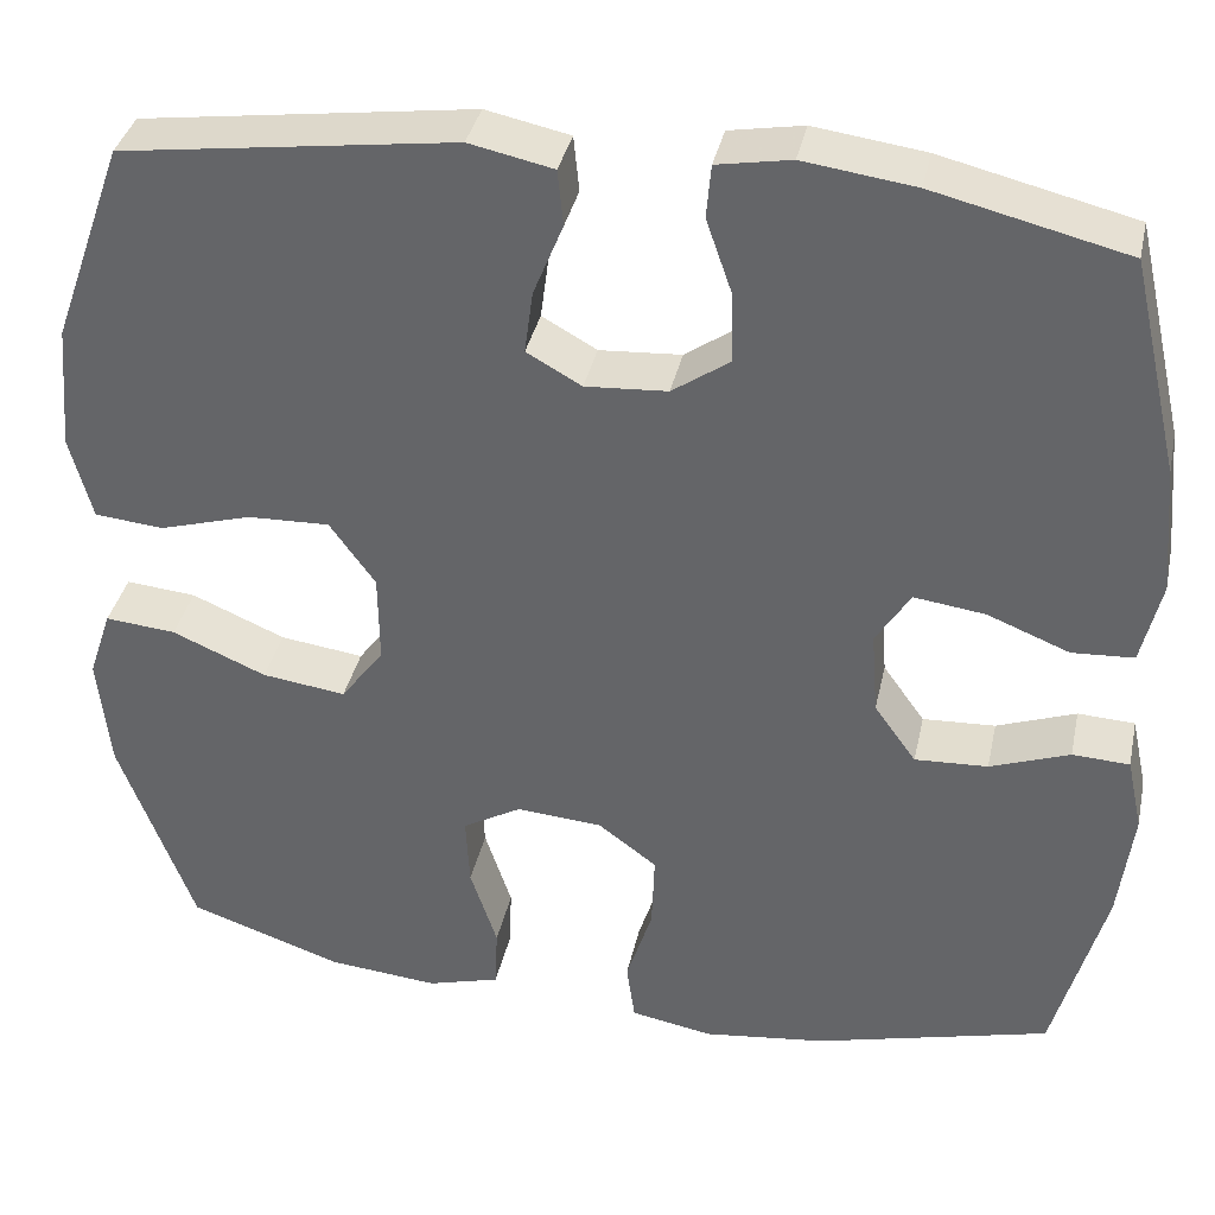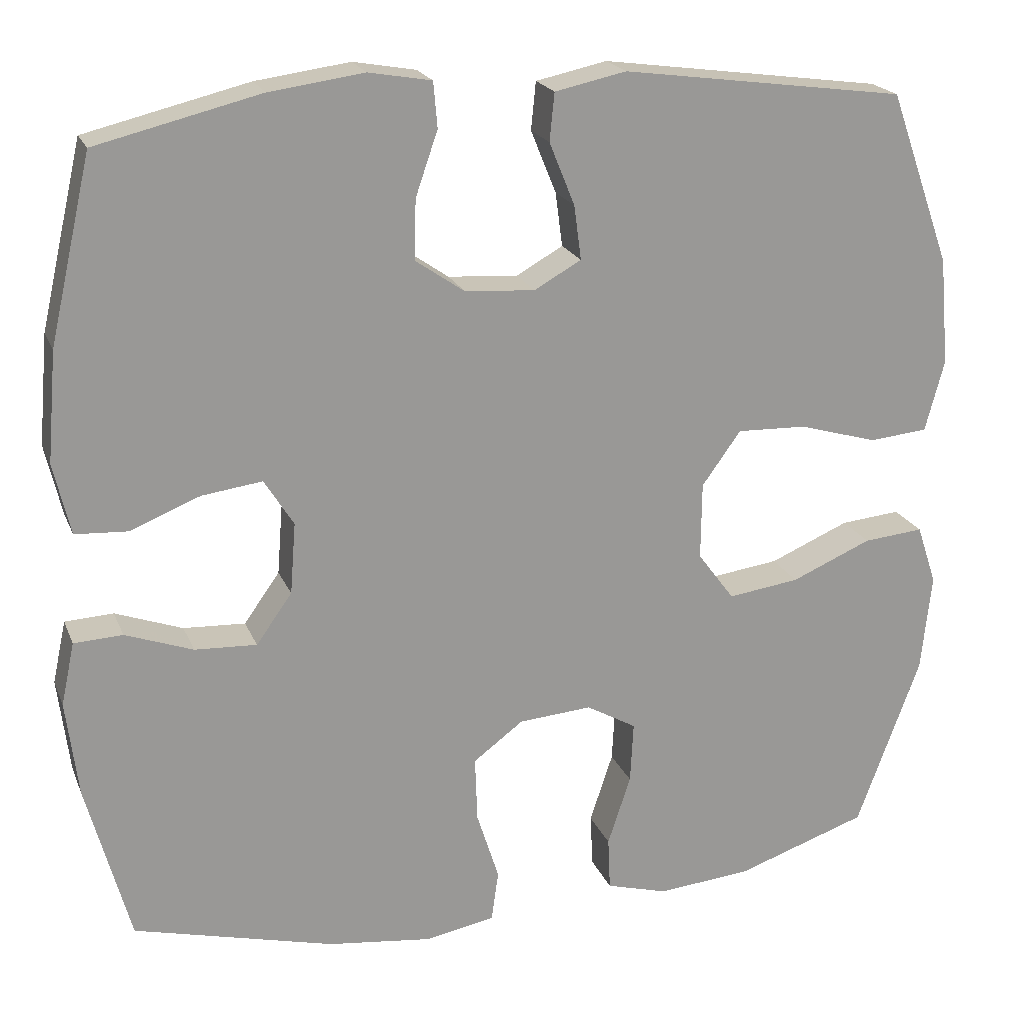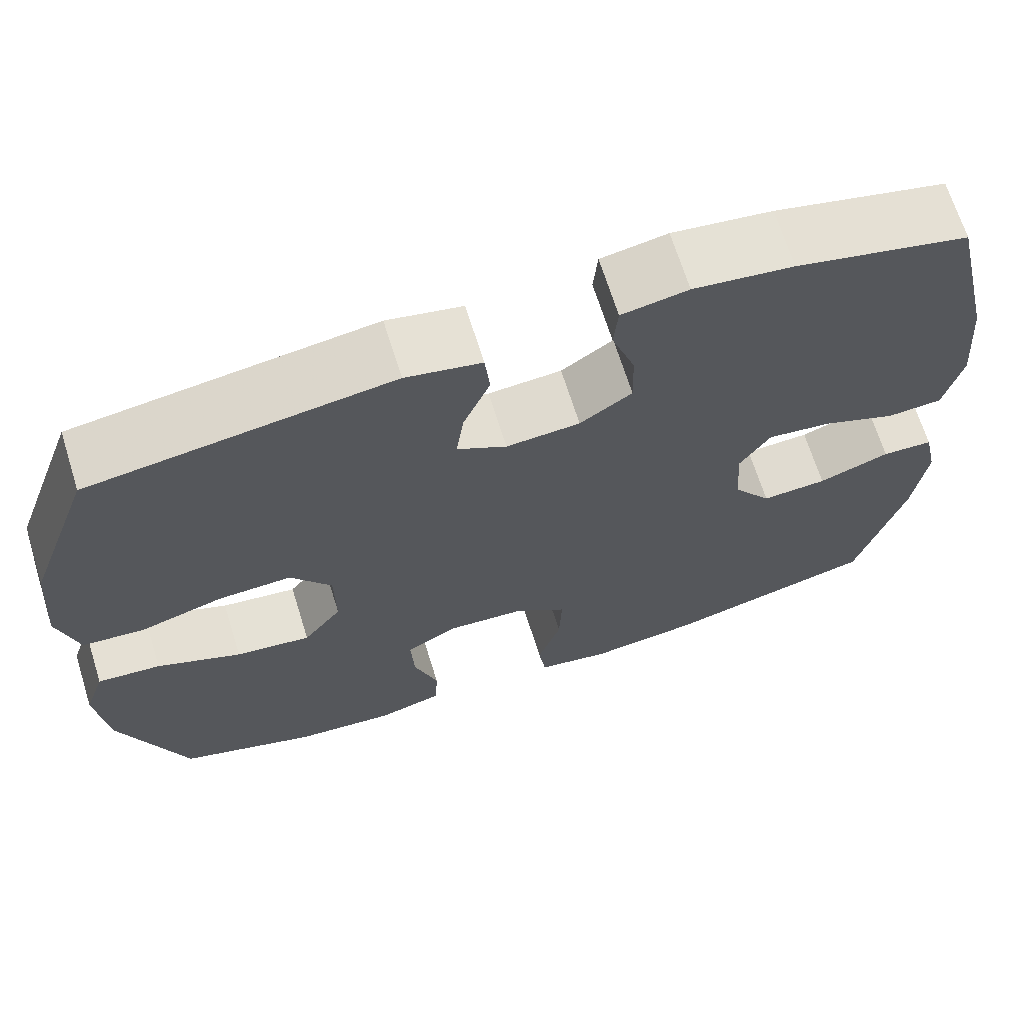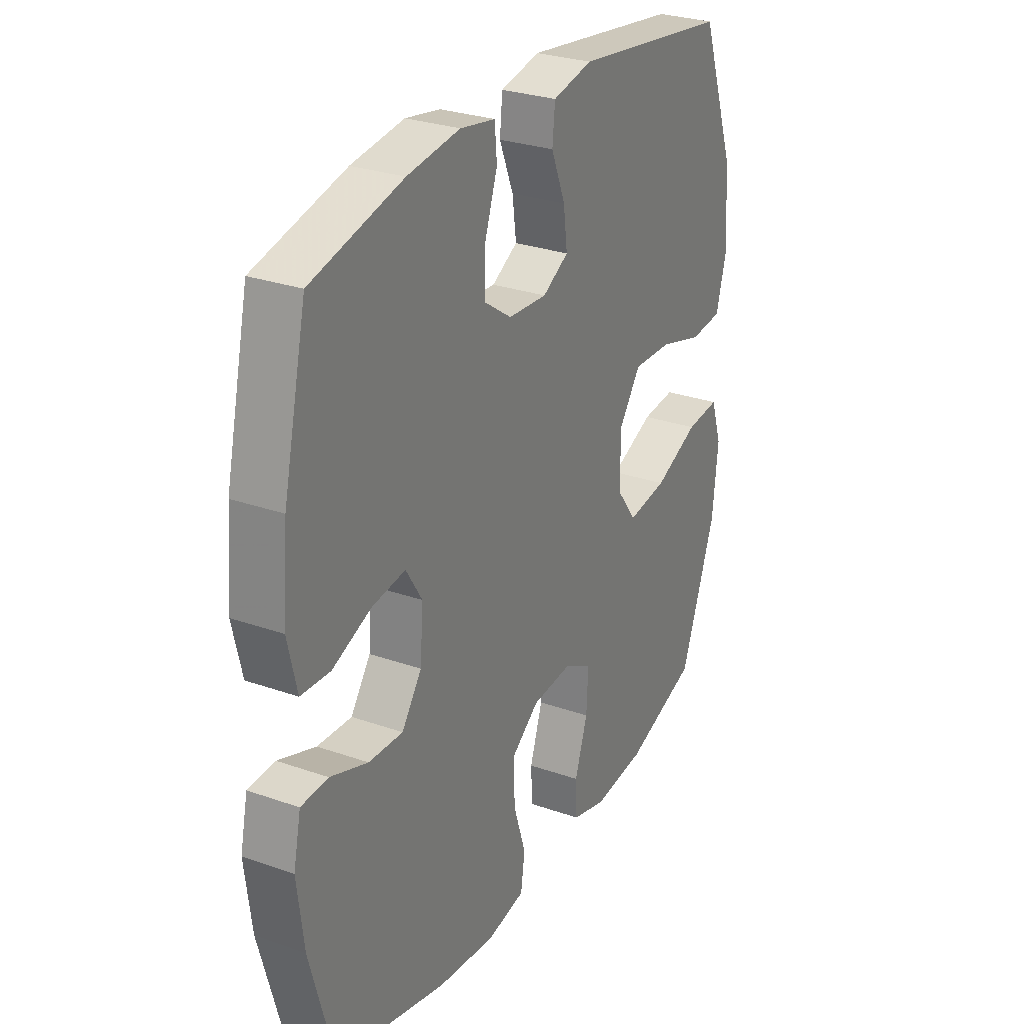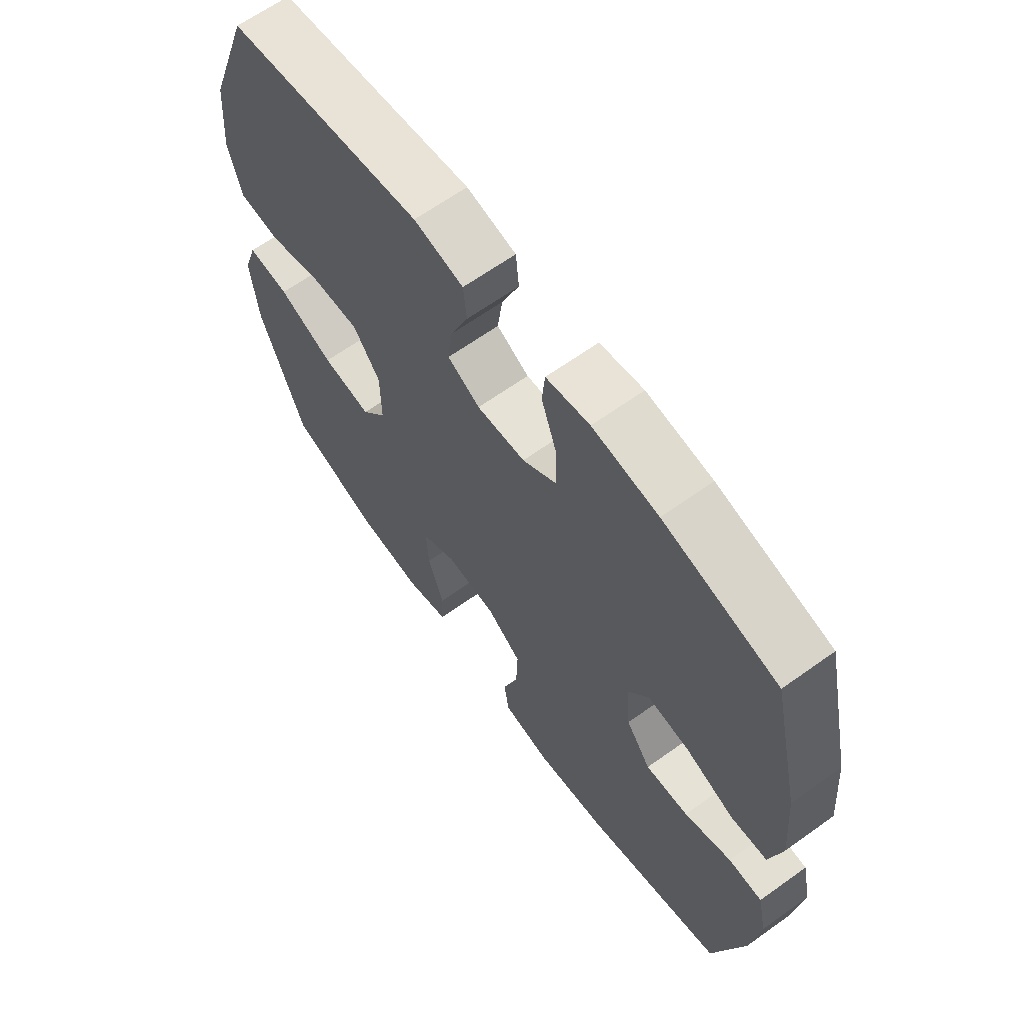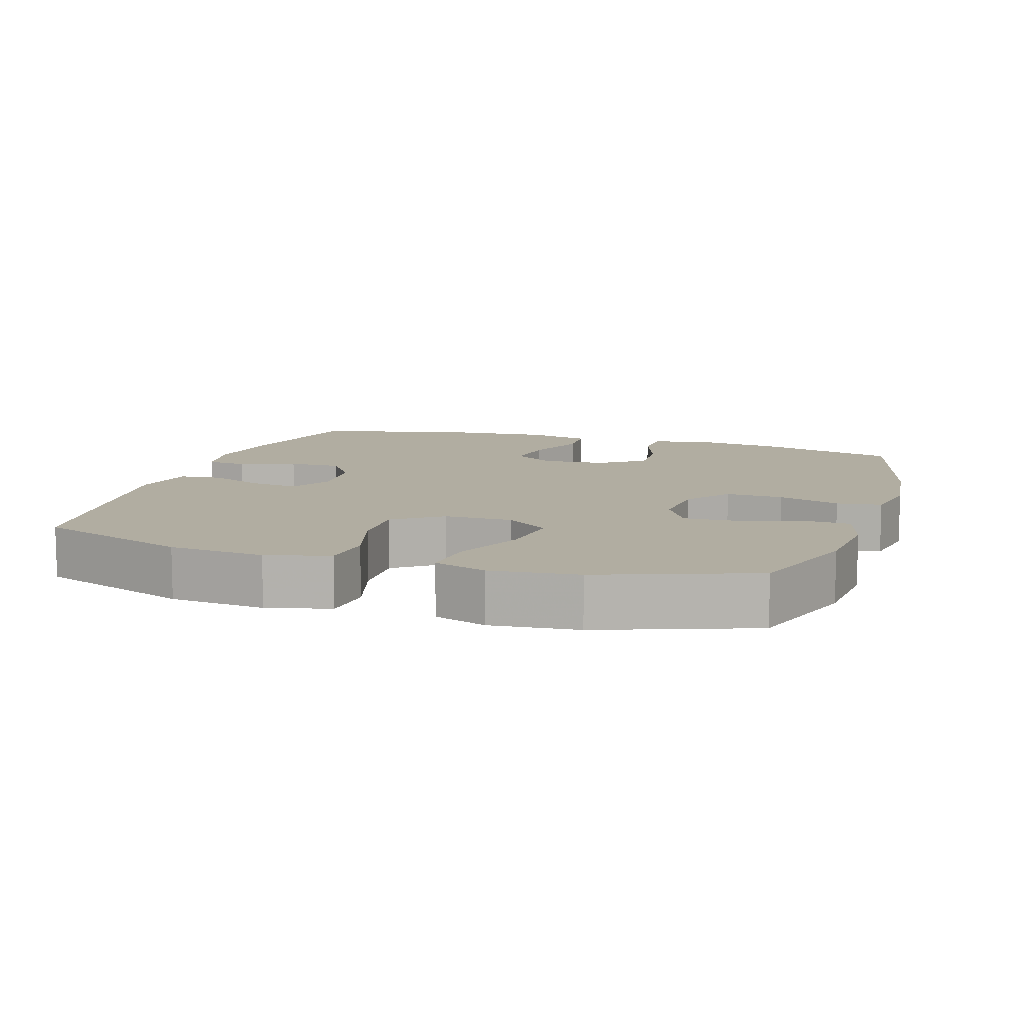
<metadata>
{"format":"obj","ext":"obj","renderer":"f3d","projection":"perspective","resolution":1024,"background":"white","views":[{"elev":36.7,"azim":-167.9,"up":"+Z"},{"elev":20.6,"azim":-17.9,"up":"+Z"},{"elev":68.1,"azim":162.6,"up":"+Z"},{"elev":28.4,"azim":-62.1,"up":"+Z"},{"elev":64.8,"azim":-125.8,"up":"+Z"},{"elev":10.3,"azim":107.8,"up":"+Y"}]}
</metadata>
<code>
v 0.5 0.07 -0.5
v 0.335 0.07 -0.556
v 0.216 0.07 -0.567
v 0.138 0.07 -0.545
v 0.135 0.07 -0.478
v 0.164 0.07 -0.39
v 0.168 0.07 -0.313
v 0.105 0.07 -0.277
v 0.013 0.07 -0.284
v -0.05 0.07 -0.331
v -0.047 0.07 -0.413
v -0.019 0.07 -0.501
v -0.028 0.07 -0.565
v -0.116 0.07 -0.581
v -0.247 0.07 -0.565
v -0.5 0.07 -0.5
v -0.555 0.07 -0.298
v -0.57 0.07 -0.177
v -0.553 0.07 -0.098
v -0.492 0.07 -0.095
v -0.407 0.07 -0.126
v -0.329 0.07 -0.13
v -0.284 0.07 -0.067
v -0.277 0.07 0.023
v -0.314 0.07 0.082
v -0.39 0.07 0.072
v -0.478 0.07 0.037
v -0.544 0.07 0.041
v -0.565 0.07 0.131
v -0.553 0.07 0.269
v -0.5 0.07 0.5
v -0.294 0.07 0.55
v -0.175 0.07 0.566
v -0.096 0.07 0.552
v -0.091 0.07 0.495
v -0.119 0.07 0.414
v -0.121 0.07 0.339
v -0.059 0.07 0.296
v 0.029 0.07 0.29
v 0.088 0.07 0.323
v 0.079 0.07 0.391
v 0.047 0.07 0.47
v 0.053 0.07 0.53
v 0.143 0.07 0.549
v 0.5 0.07 0.5
v 0.578 0.07 0.282
v 0.59 0.07 0.146
v 0.566 0.07 0.056
v 0.492 0.07 0.049
v 0.393 0.07 0.078
v 0.305 0.07 0.081
v 0.256 0.07 0.013
v 0.255 0.07 -0.084
v 0.301 0.07 -0.146
v 0.391 0.07 -0.134
v 0.492 0.07 -0.091
v 0.568 0.07 -0.084
v 0.593 0.07 -0.159
v 0.58 0.07 -0.283
v 0.5 0 -0.5
v 0.335 0 -0.556
v 0.216 0 -0.567
v 0.138 0 -0.545
v 0.135 0 -0.478
v 0.164 0 -0.39
v 0.168 0 -0.313
v 0.105 0 -0.277
v 0.013 0 -0.284
v -0.05 0 -0.331
v -0.047 0 -0.413
v -0.019 0 -0.501
v -0.028 0 -0.565
v -0.116 0 -0.581
v -0.247 0 -0.565
v -0.5 0 -0.5
v -0.555 0 -0.298
v -0.57 0 -0.177
v -0.553 0 -0.098
v -0.492 0 -0.095
v -0.407 0 -0.126
v -0.329 0 -0.13
v -0.284 0 -0.067
v -0.277 0 0.023
v -0.314 0 0.082
v -0.39 0 0.072
v -0.478 0 0.037
v -0.544 0 0.041
v -0.565 0 0.131
v -0.553 0 0.269
v -0.5 0 0.5
v -0.294 0 0.55
v -0.175 0 0.566
v -0.096 0 0.552
v -0.091 0 0.495
v -0.119 0 0.414
v -0.121 0 0.339
v -0.059 0 0.296
v 0.029 0 0.29
v 0.088 0 0.323
v 0.079 0 0.391
v 0.047 0 0.47
v 0.053 0 0.53
v 0.143 0 0.549
v 0.5 0 0.5
v 0.578 0 0.282
v 0.59 0 0.146
v 0.566 0 0.056
v 0.492 0 0.049
v 0.393 0 0.078
v 0.305 0 0.081
v 0.256 0 0.013
v 0.255 0 -0.084
v 0.301 0 -0.146
v 0.391 0 -0.134
v 0.492 0 -0.091
v 0.568 0 -0.084
v 0.593 0 -0.159
v 0.58 0 -0.283
f 55 56 57 58
f 54 55 58 59
f 47 48 49 50
f 47 50 51
f 46 47 51
f 45 46 51
f 44 45 51 52
f 41 42 43 44
f 40 41 44 52
f 33 34 35 36
f 33 36 37
f 32 33 37
f 31 32 37
f 30 31 37 38
f 26 27 28 29
f 25 26 29 30
f 18 19 20 21
f 18 21 22
f 17 18 22
f 16 17 22
f 15 16 22 23
f 11 12 13 14
f 10 11 14 15
f 3 4 5 6
f 3 6 7
f 2 3 7
f 54 59 1 2
f 53 54 2 7
f 39 40 52 53
f 39 53 7 8
f 25 30 38 39
f 24 25 39 8
f 10 15 23 24
f 9 10 24
f 8 9 24
f 117 116 115 114
f 118 117 114 113
f 109 108 107 106
f 110 109 106
f 110 106 105
f 110 105 104
f 111 110 104 103
f 103 102 101 100
f 111 103 100 99
f 95 94 93 92
f 96 95 92
f 96 92 91
f 96 91 90
f 97 96 90 89
f 88 87 86 85
f 89 88 85 84
f 80 79 78 77
f 81 80 77
f 81 77 76
f 81 76 75
f 82 81 75 74
f 73 72 71 70
f 74 73 70 69
f 65 64 63 62
f 66 65 62
f 66 62 61
f 61 60 118 113
f 66 61 113 112
f 112 111 99 98
f 67 66 112 98
f 98 97 89 84
f 67 98 84 83
f 83 82 74 69
f 83 69 68
f 83 68 67
f 1 60 61 2
f 2 61 62 3
f 3 62 63 4
f 4 63 64 5
f 5 64 65 6
f 6 65 66 7
f 7 66 67 8
f 8 67 68 9
f 9 68 69 10
f 10 69 70 11
f 11 70 71 12
f 12 71 72 13
f 13 72 73 14
f 14 73 74 15
f 15 74 75 16
f 16 75 76 17
f 17 76 77 18
f 18 77 78 19
f 19 78 79 20
f 20 79 80 21
f 21 80 81 22
f 22 81 82 23
f 23 82 83 24
f 24 83 84 25
f 25 84 85 26
f 26 85 86 27
f 27 86 87 28
f 28 87 88 29
f 29 88 89 30
f 30 89 90 31
f 31 90 91 32
f 32 91 92 33
f 33 92 93 34
f 34 93 94 35
f 35 94 95 36
f 36 95 96 37
f 37 96 97 38
f 38 97 98 39
f 39 98 99 40
f 40 99 100 41
f 41 100 101 42
f 42 101 102 43
f 43 102 103 44
f 44 103 104 45
f 45 104 105 46
f 46 105 106 47
f 47 106 107 48
f 48 107 108 49
f 49 108 109 50
f 50 109 110 51
f 51 110 111 52
f 52 111 112 53
f 53 112 113 54
f 54 113 114 55
f 55 114 115 56
f 56 115 116 57
f 57 116 117 58
f 58 117 118 59
f 59 118 60 1

</code>
